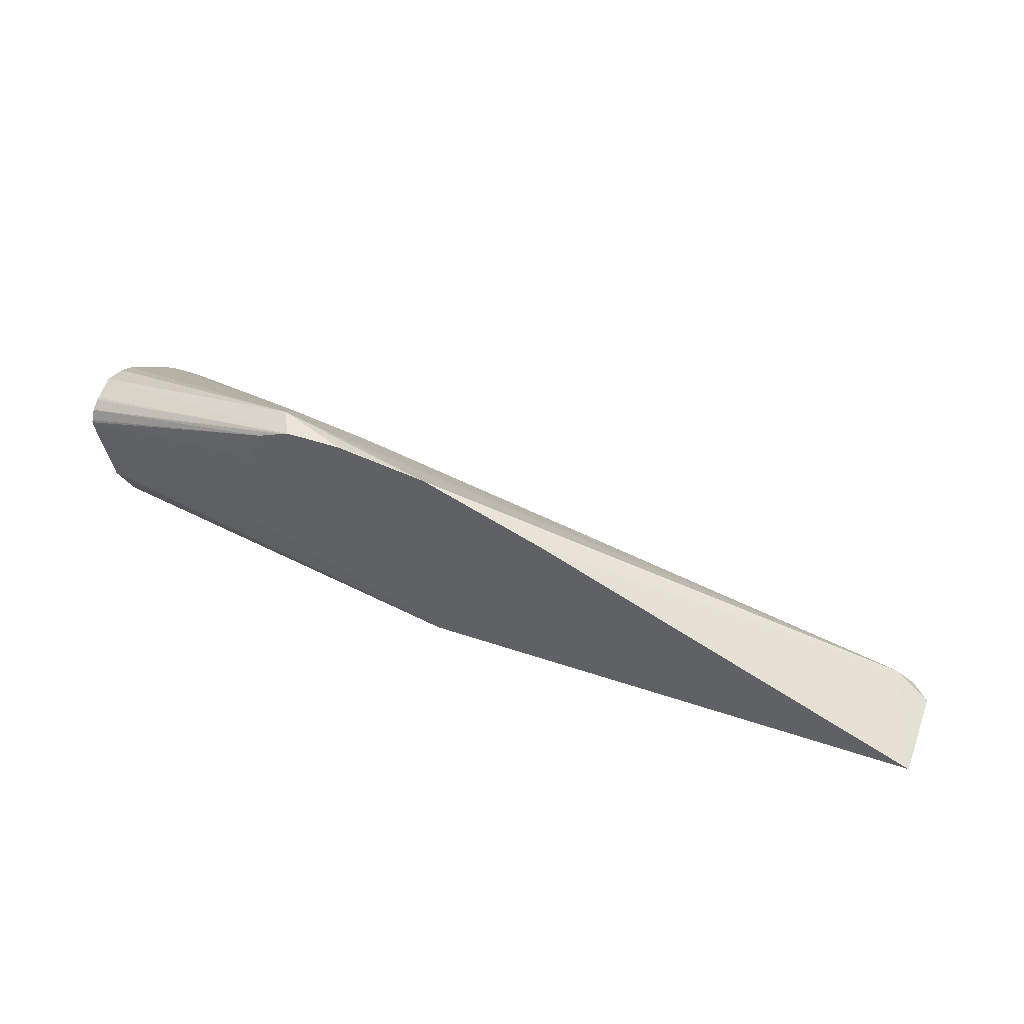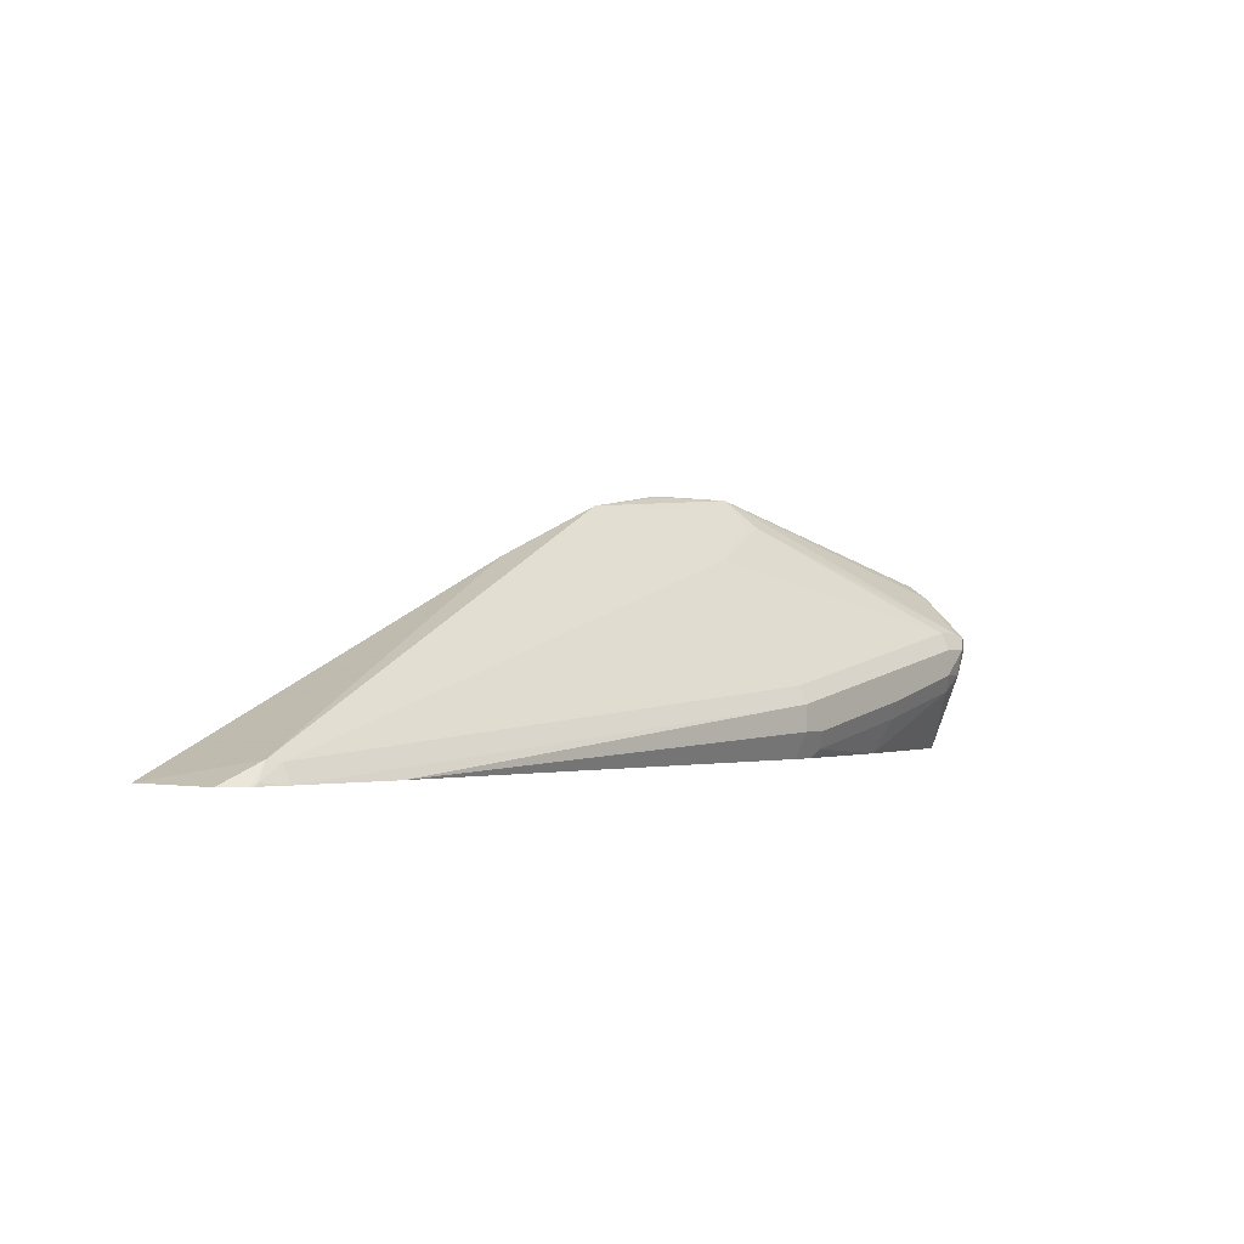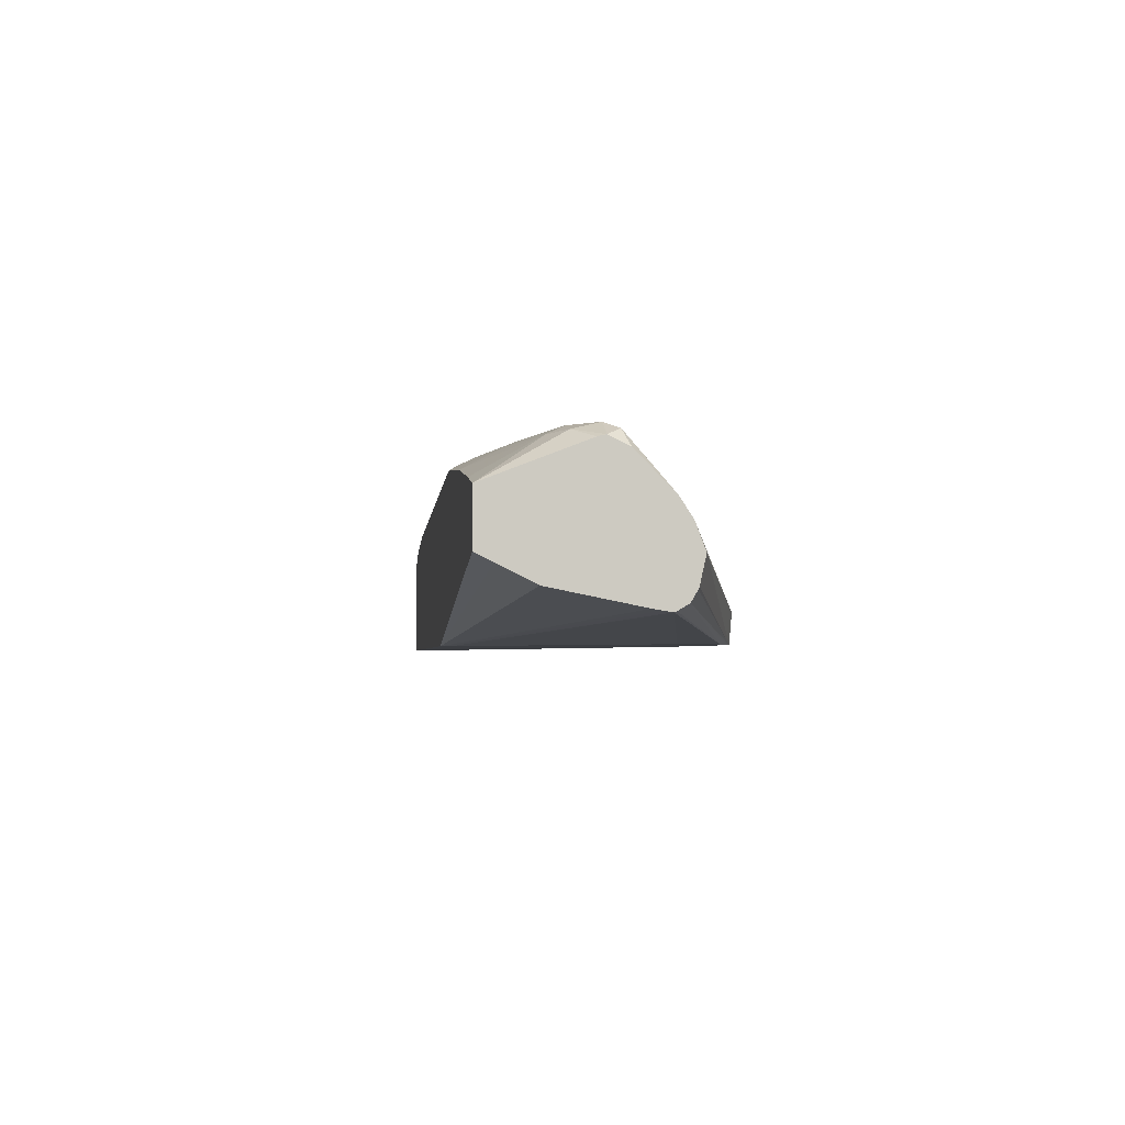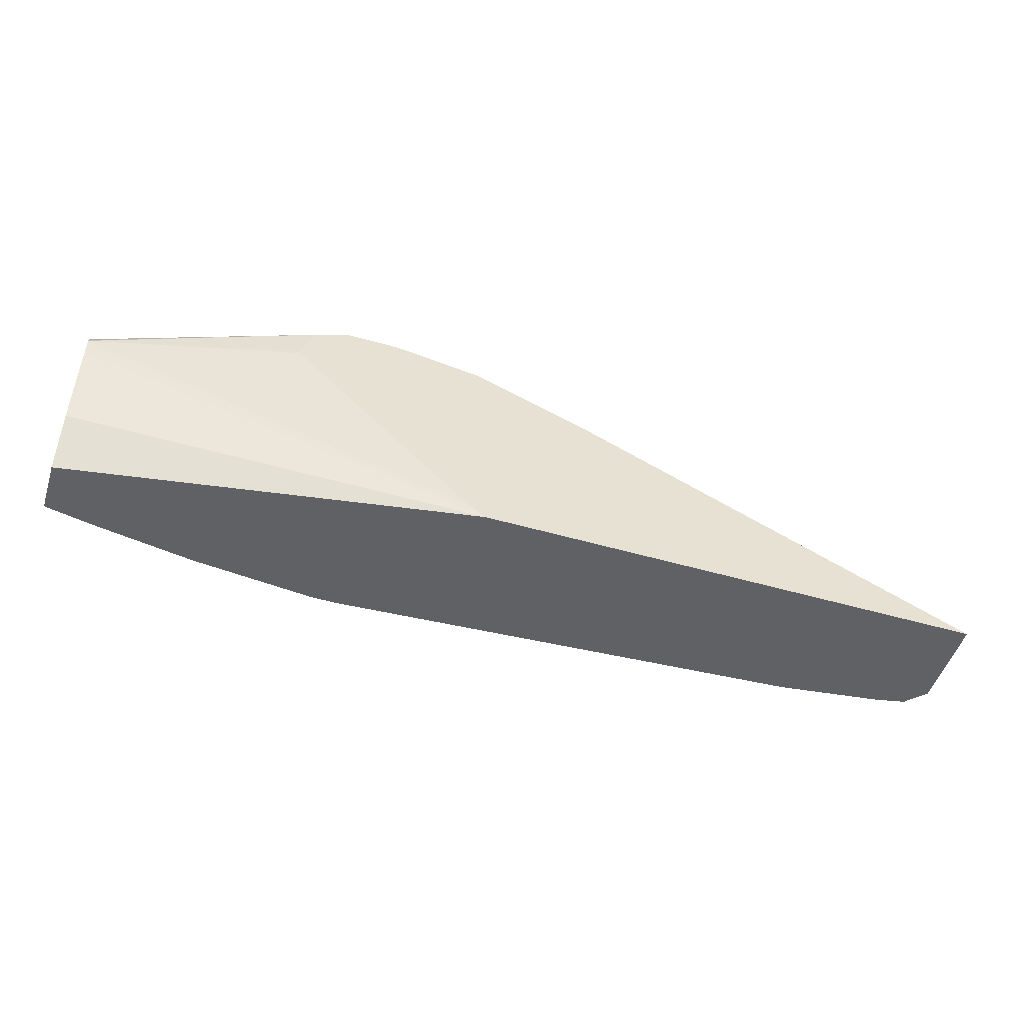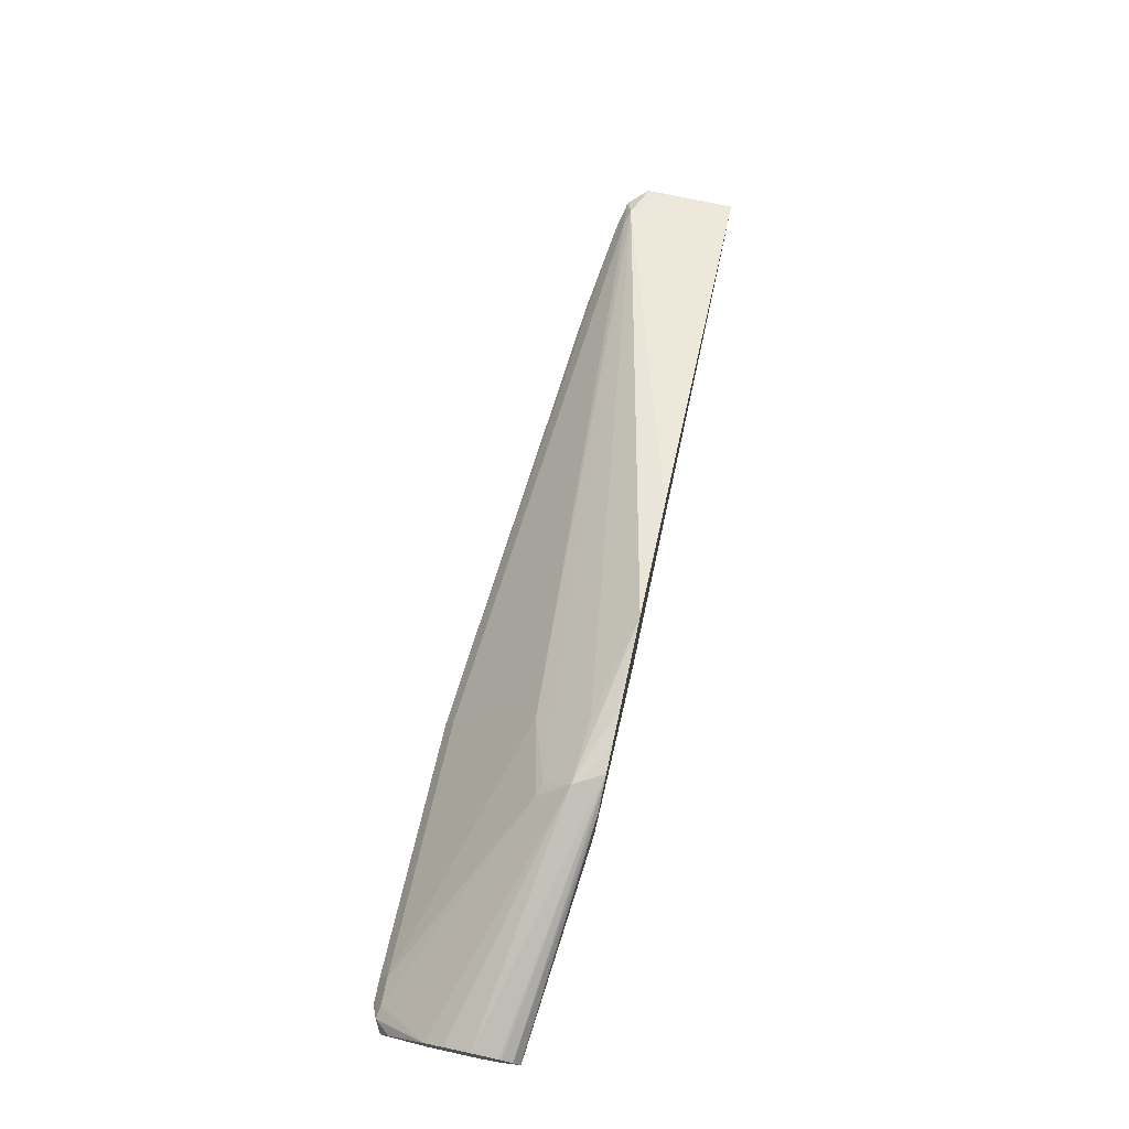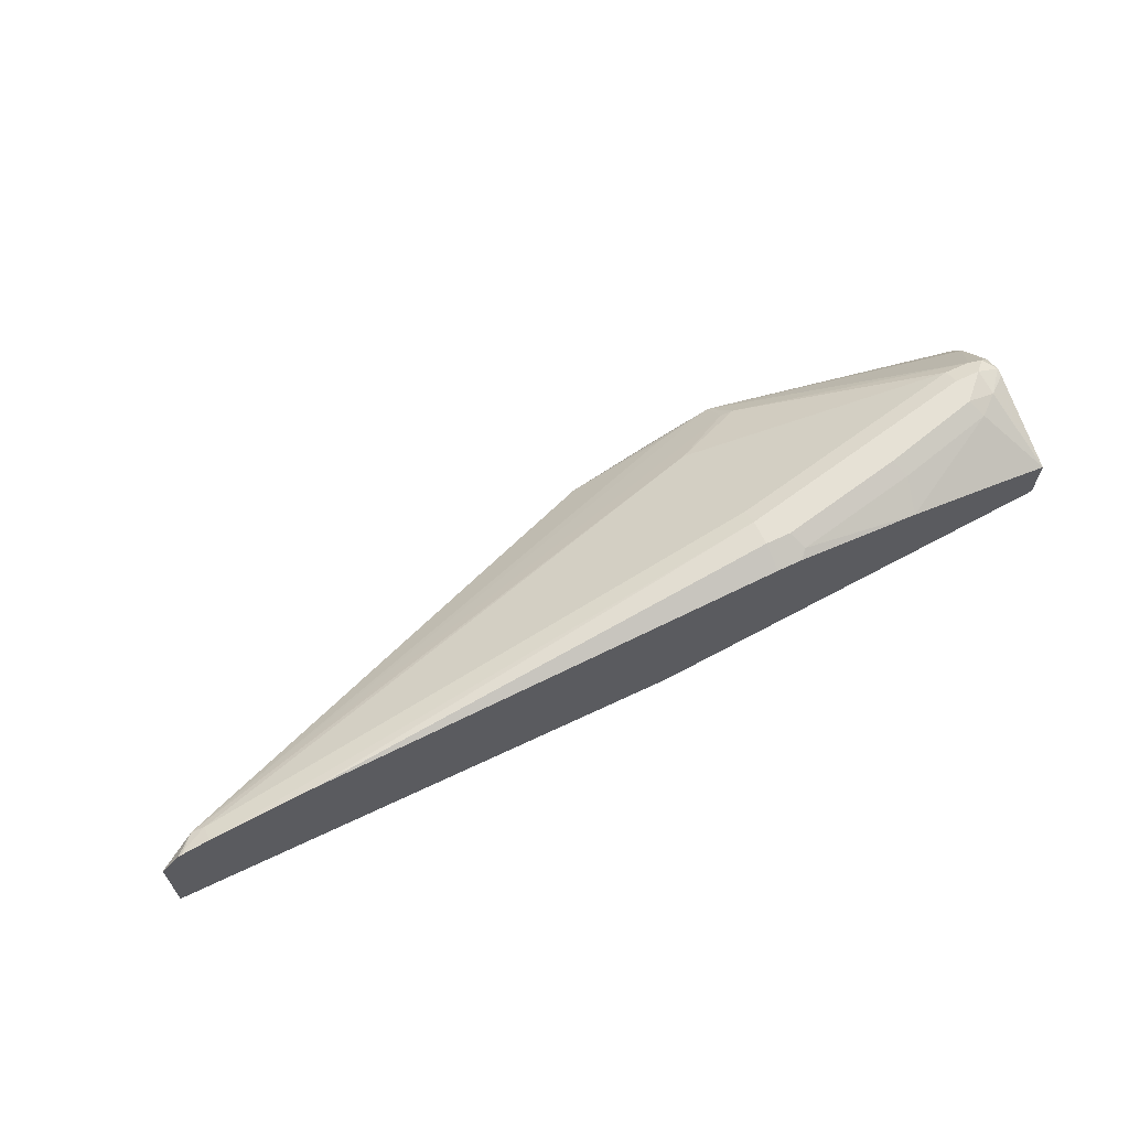
<metadata>
{"format":"obj","ext":"obj","renderer":"f3d","projection":"perspective","resolution":1024,"background":"white","views":[{"elev":48.4,"azim":-159.3,"up":"+Y"},{"elev":-1.1,"azim":-50.9,"up":"+Y"},{"elev":-3.1,"azim":83.1,"up":"+Z"},{"elev":-50.4,"azim":162.4,"up":"+Y"},{"elev":74.4,"azim":102.3,"up":"+Y"},{"elev":64.6,"azim":-25.7,"up":"+Z"}]}
</metadata>
<code>
v -0.5828 0.02095 0.1872
v -0.5828 0.02095 0.1745
v -0.5826 0.02095 0.2499
v -0.5518 0.03646 0.2603
v -0.2707 0.1622 0.1745
v -0.1535 0.02095 0.1745
v -0.5677 0.02095 0.2651
v -0.1458 0.2133 0.1745
v -0.2498 0.1716 0.1745
v -0.5622 0.02343 0.2655
v -0.5414 0.03473 0.2638
v -0.06253 0.1735 0.236
v -0.01045 0.203 0.2187
v -0.01045 0.2239 0.1979
v -0.06253 0.2152 0.1944
v -0.1415 0.02947 0.1745
v 0.1872 0.1458 0.1921
v 0.177 0.1354 0.1926
v 0.1872 0.132 0.1943
v 0.1872 0.06249 0.2083
v 0.1872 0.03455 0.2222
v 0.1872 0.02095 0.229
v -0.5644 0.02095 0.2661
v -0.07293 0.2239 0.177
v -0.07045 0.2251 0.1745
v -0.5622 0.02095 0.2665
v -0.5423 0.02095 0.2705
v -0.5414 0.02095 0.2707
v -0.06253 0.06249 0.3124
v -0.06253 0.07638 0.3054
v 0.1457 0.118 0.3054
v -4.913e-05 0.2013 0.2221
v 0.1666 0.118 0.3054
v 0.1872 0.1484 0.2654
v 0.1872 0.1587 0.25
v 0.1872 0.1588 0.2498
v 0.1872 0.1666 0.2291
v -0.02341 0.2245 0.1745
v -0.04165 0.2251 0.1745
v -0.1029 0.06639 0.1745
v 0.01465 0.1792 0.1745
v 0.0148 0.1814 0.1745
v 0.003946 0.2122 0.1745
v 0.1872 0.1477 0.1929
v 0.1872 0.02095 0.2707
v -0.4582 0.02095 0.2811
v -0.06253 0.04166 0.3124
v 0.1457 0.1041 0.3124
v 0.177 0.1146 0.3072
v 0.1872 0.1482 0.2657
v 0.1872 0.1619 0.2083
v -0.0155 0.2212 0.1745
v 0.1872 0.1611 0.2063
v 0.1872 0.1562 0.1979
v 0.1872 0.09797 0.3005
v 0.1692 0.08332 0.3072
v 0.1527 0.06942 0.3054
v 0.1459 0.02095 0.2785
v -0.06238 0.02095 0.302
v -0.0556 0.02777 0.3054
v -0.04165 0.04166 0.3124
v 0.1666 0.1041 0.3124
v 0.1872 0.1041 0.3021
v 0.1872 0.1196 0.2945
v 0.1457 0.08332 0.3124
v 0.06937 0.0486 0.3054
v 0.06236 0.02095 0.2916
v -0.04158 0.02095 0.302
v -0.03472 0.02777 0.3054
v 0.06243 0.06249 0.3124
f 17 21 20
f 17 20 19
f 17 19 18
f 17 40 41
f 28 46 29
f 29 47 61
f 29 61 70
f 29 65 62
f 29 48 30
f 29 46 47
f 30 48 31
f 17 22 21
f 31 48 49
f 29 70 65
f 29 62 48
f 17 36 35
f 17 55 45
f 31 49 33
f 17 41 42
f 17 42 43
f 17 43 44
f 17 44 54
f 17 54 53
f 17 45 22
f 17 53 51
f 17 37 36
f 17 35 34
f 17 34 50
f 17 50 64
f 17 64 63
f 17 63 55
f 17 51 37
f 31 33 32
f 49 62 63
f 34 49 50
f 16 40 17
f 67 69 68
f 66 69 67
f 61 66 70
f 61 69 66
f 59 69 60
f 59 68 69
f 57 67 58
f 57 66 67
f 57 70 66
f 57 65 70
f 56 63 62
f 56 65 57
f 56 62 65
f 55 63 56
f 49 64 50
f 49 63 64
f 37 51 38
f 38 51 53
f 38 53 54
f 38 54 52
f 43 52 54
f 43 54 44
f 33 49 34
f 45 55 56
f 45 57 58
f 46 59 47
f 47 59 60
f 47 60 69
f 47 69 61
f 48 62 49
f 45 56 57
f 14 25 24
f 12 32 13
f 14 38 39
f 4 8 9
f 3 7 4
f 2 16 6
f 2 40 16
f 2 41 40
f 2 42 41
f 2 43 42
f 2 52 43
f 2 38 52
f 2 39 38
f 2 25 39
f 2 8 25
f 2 9 8
f 2 5 9
f 4 9 5
f 2 4 5
f 1 3 4
f 1 7 3
f 1 23 7
f 1 26 23
f 1 27 26
f 1 28 27
f 1 46 28
f 1 59 46
f 1 68 59
f 1 67 68
f 1 58 67
f 1 45 58
f 1 22 45
f 1 6 22
f 1 4 2
f 4 7 10
f 1 2 6
f 4 11 12
f 14 37 38
f 14 36 37
f 14 35 36
f 14 34 35
f 14 33 34
f 14 32 33
f 13 32 14
f 14 39 25
f 4 10 11
f 12 30 31
f 11 30 12
f 11 29 30
f 11 28 29
f 10 28 11
f 10 27 28
f 12 31 32
f 10 23 26
f 10 26 27
f 4 13 14
f 4 14 15
f 4 15 8
f 6 16 17
f 6 17 18
f 6 18 19
f 4 12 13
f 6 20 21
f 6 21 22
f 7 23 10
f 8 15 14
f 8 14 24
f 8 24 25
f 6 19 20

</code>
